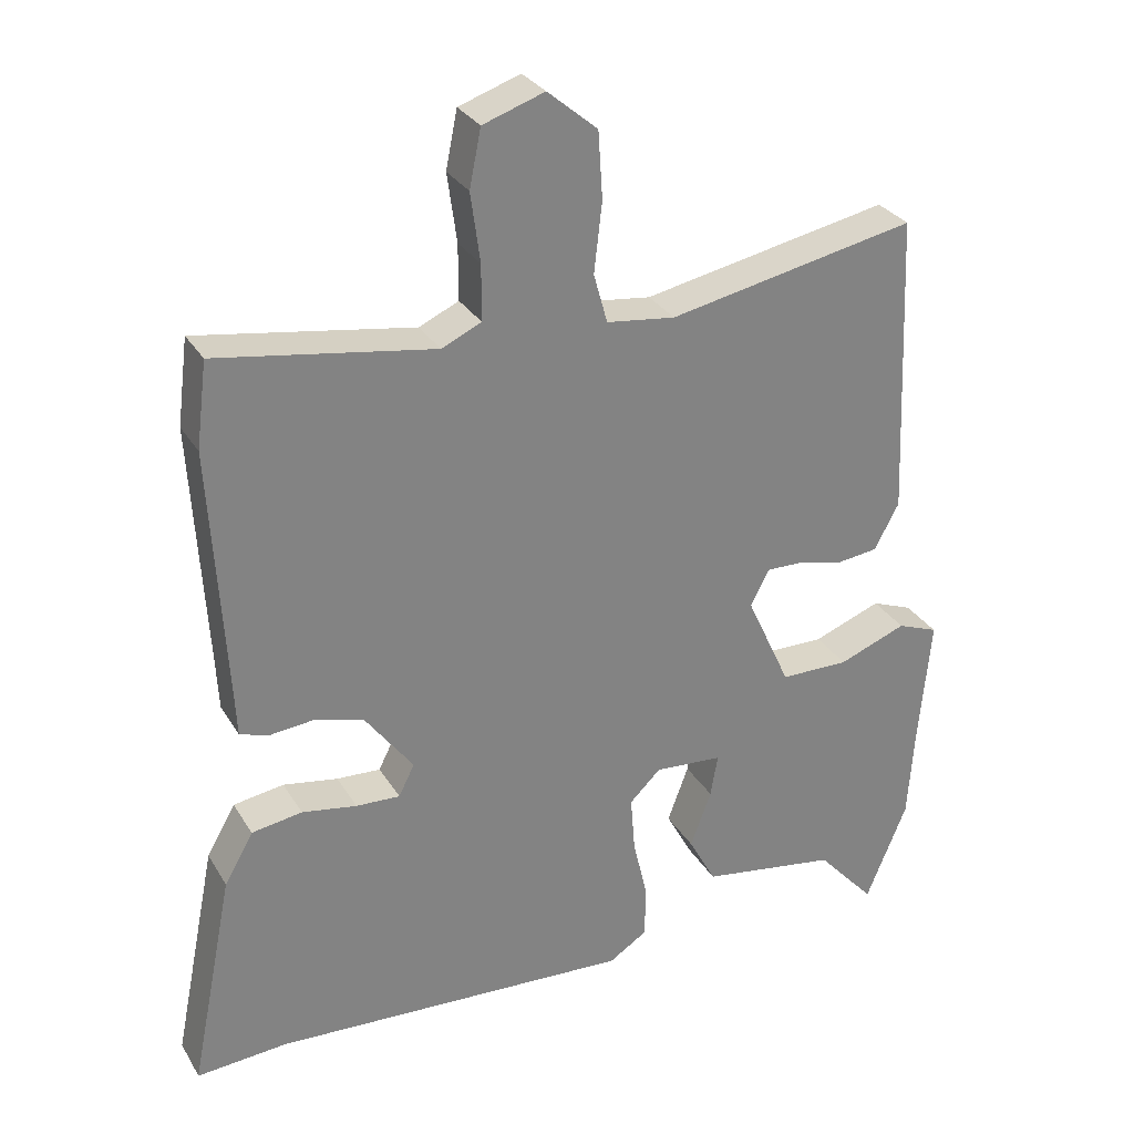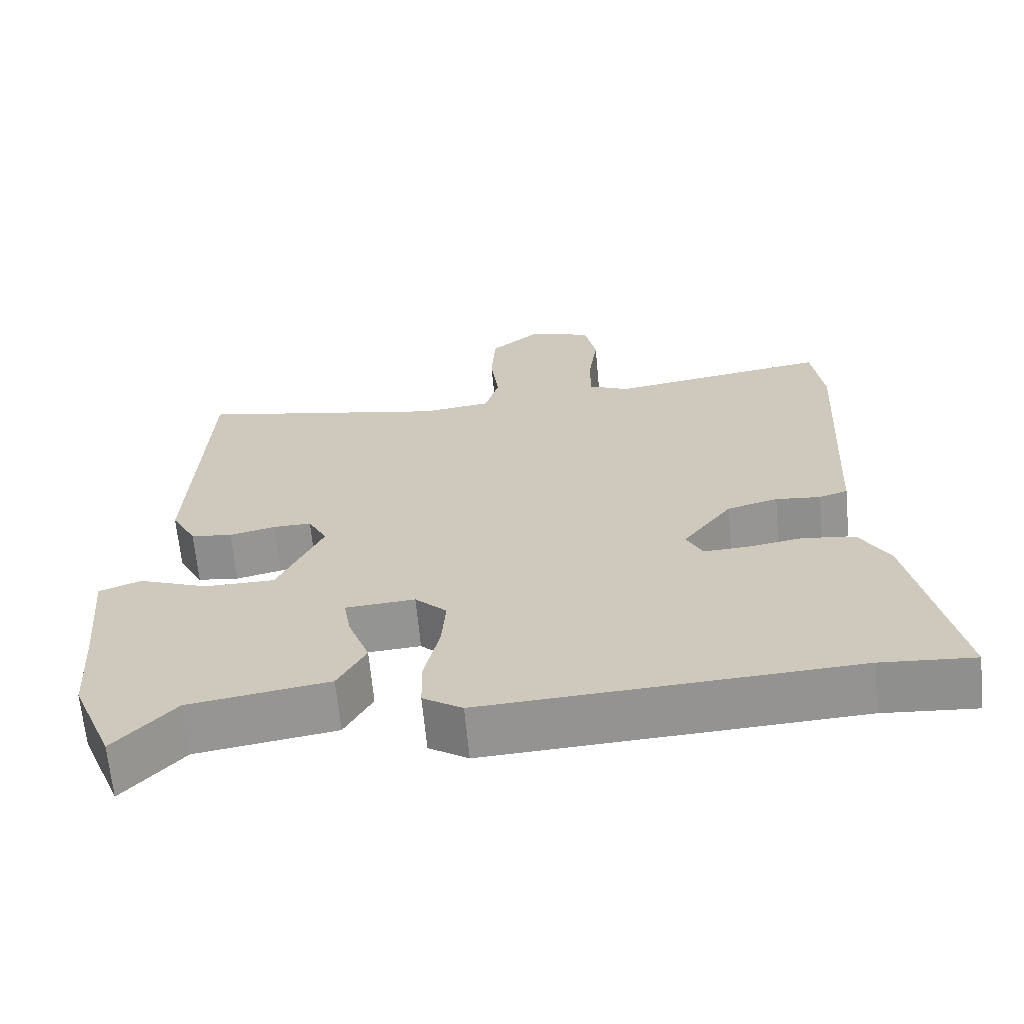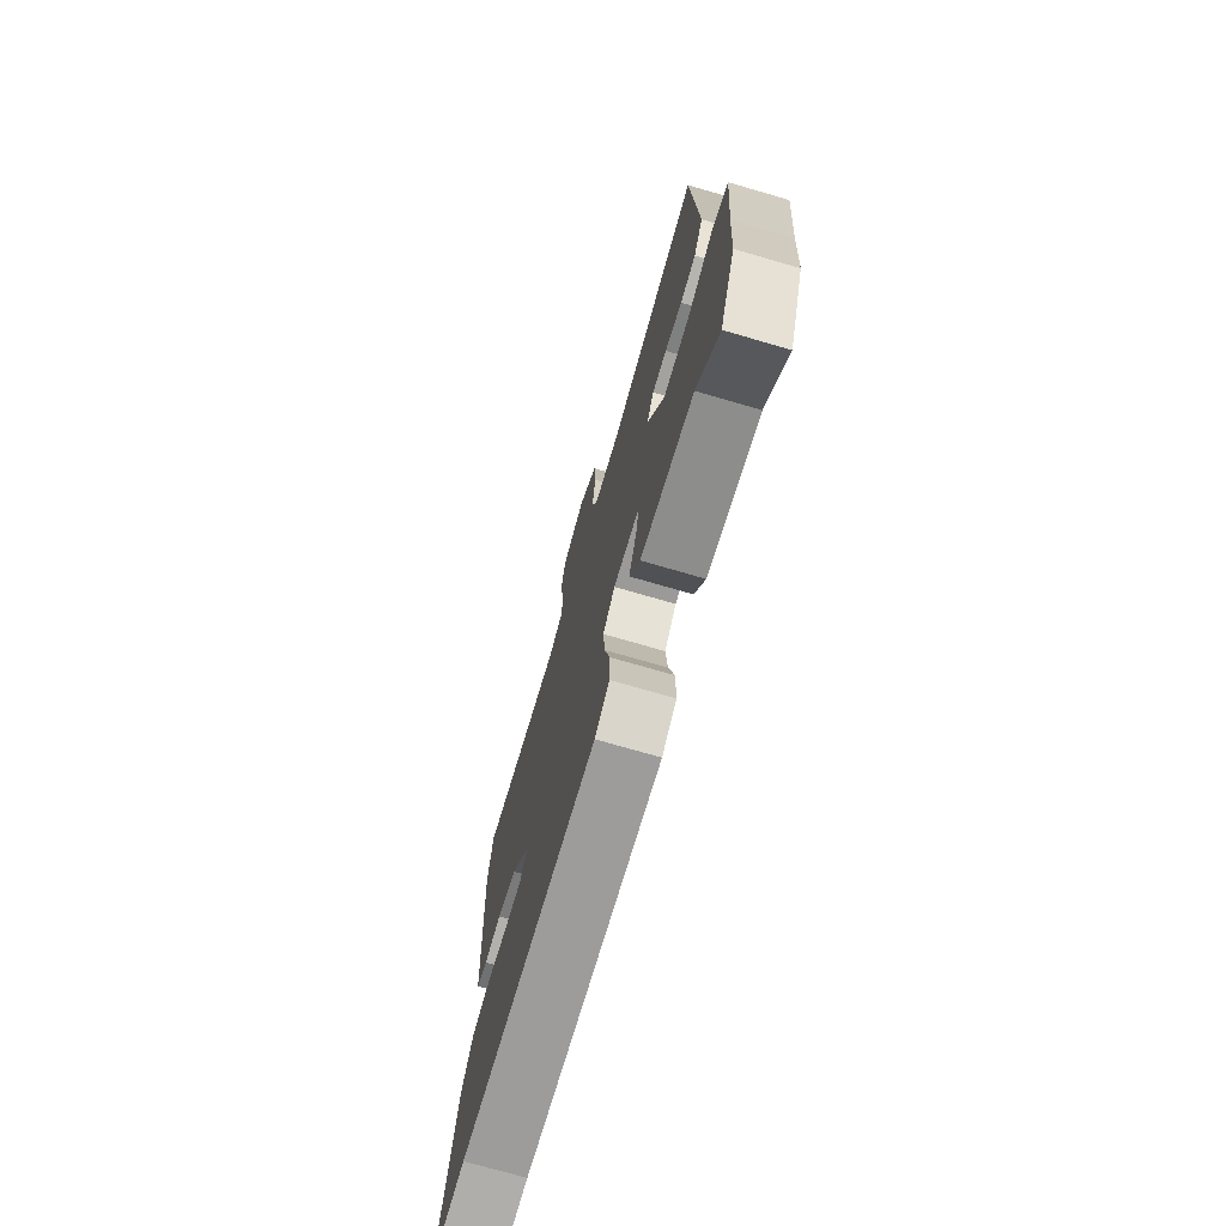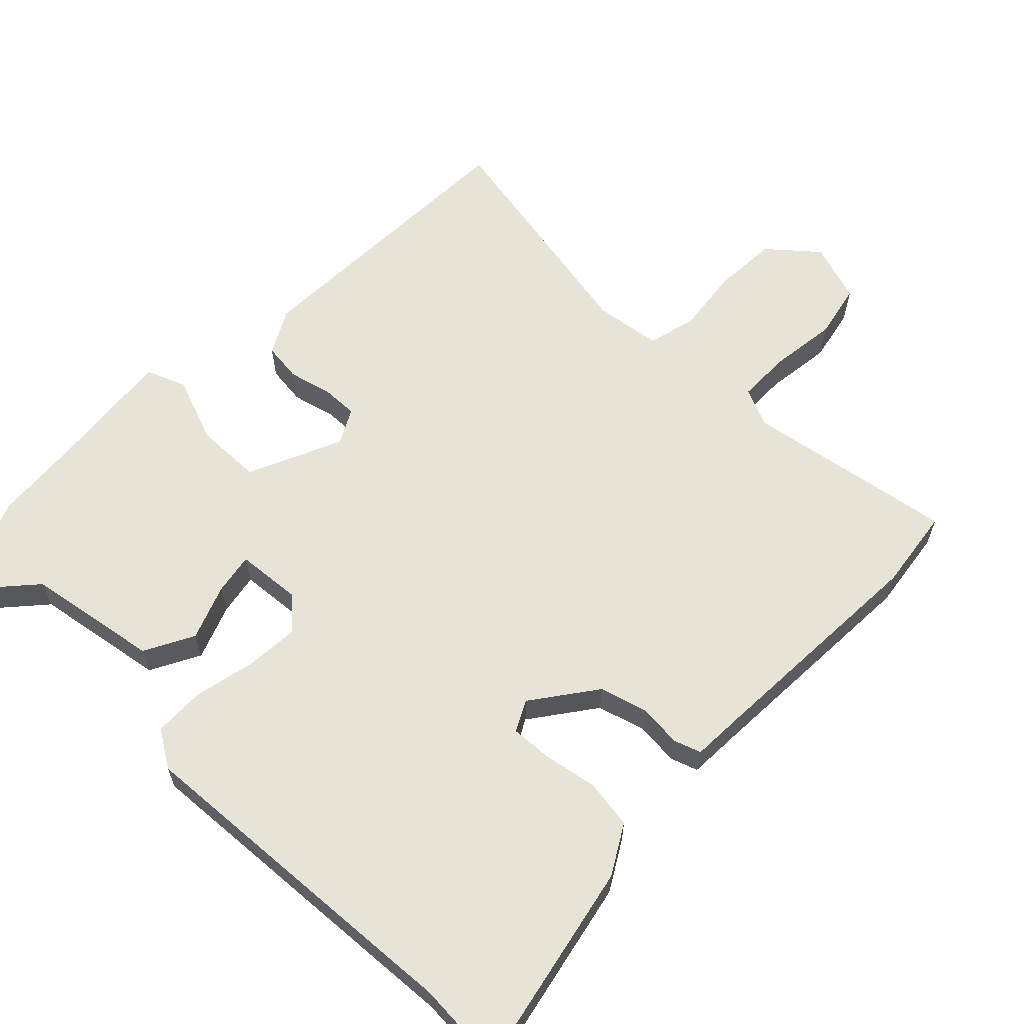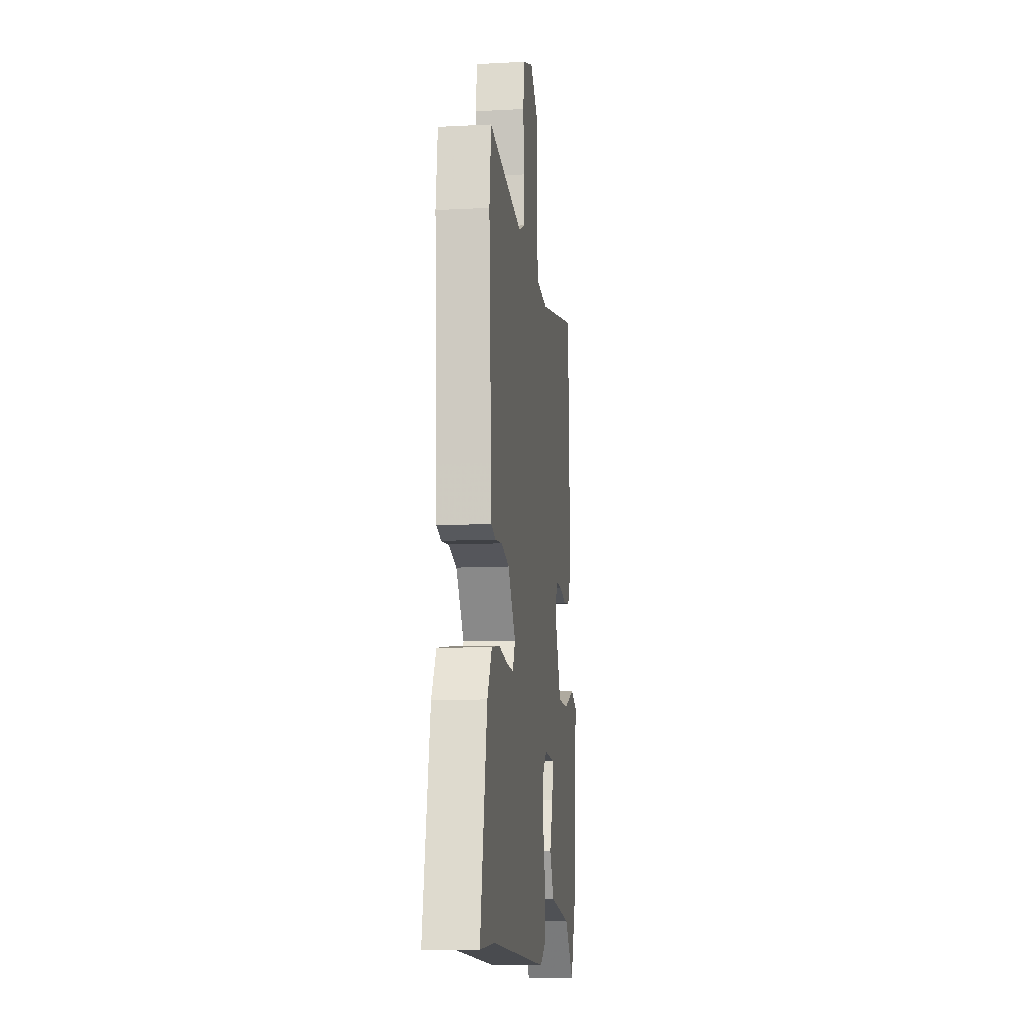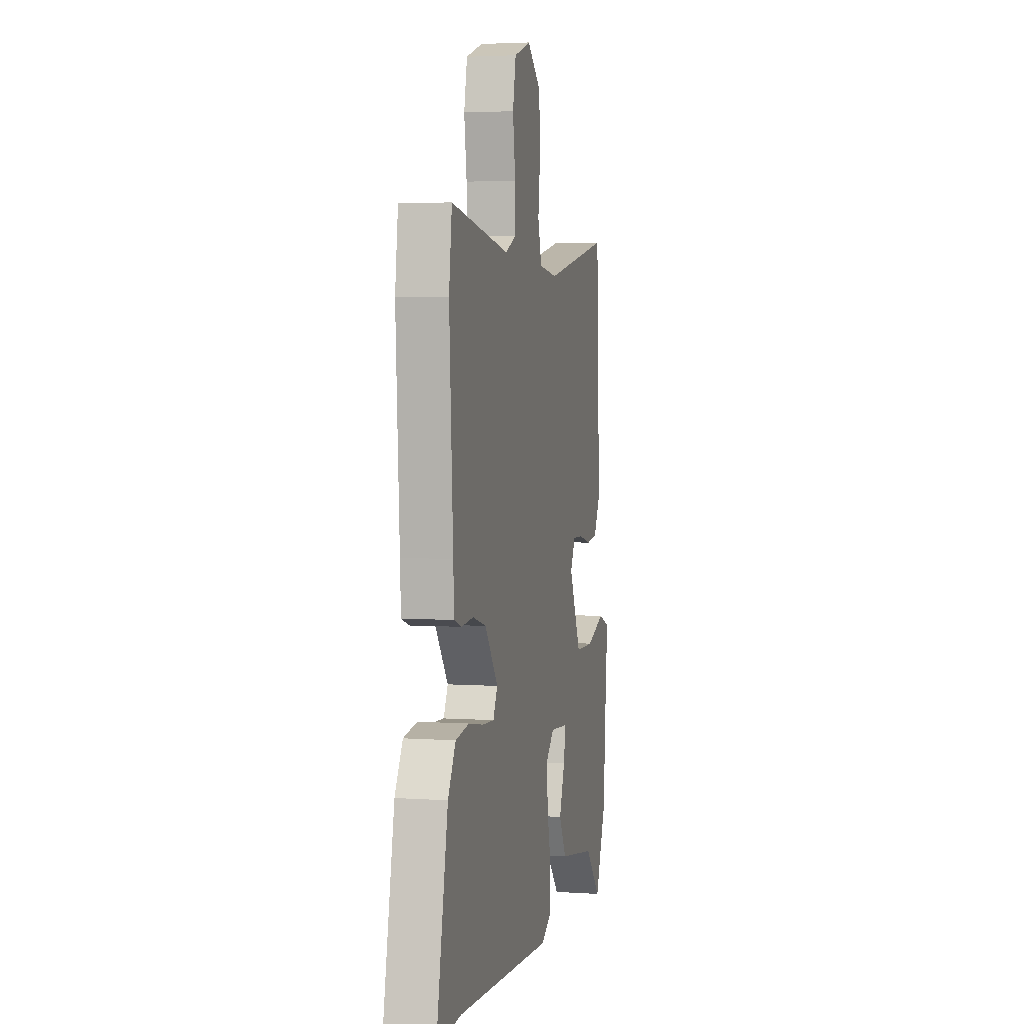
<metadata>
{"format":"obj","ext":"obj","renderer":"f3d","projection":"perspective","resolution":1024,"background":"white","views":[{"elev":29.8,"azim":-25.7,"up":"+Z"},{"elev":-66.2,"azim":-174.6,"up":"+Z"},{"elev":-73.5,"azim":73.8,"up":"+Z"},{"elev":62.1,"azim":-136.2,"up":"+Y"},{"elev":-10.9,"azim":-82.7,"up":"+Z"},{"elev":3.6,"azim":-77.0,"up":"+Z"}]}
</metadata>
<code>
v -0.453 0.07 -0.497
v -0.579 0.07 -0.506
v -0.519 0.07 -0.204
v -0.479 0.07 -0.134
v -0.409 0.07 -0.123
v -0.333 0.07 -0.136
v -0.272 0.07 -0.139
v -0.25 0.07 -0.095
v -0.317 0.07 -0.005
v -0.386 0.07 0.014
v -0.447 0.07 0.008
v -0.486 0.07 0.021
v -0.49 0.07 0.099
v -0.509 0.07 0.429
v -0.494 0.07 0.547
v -0.195 0.07 0.499
v -0.14 0.07 0.524
v -0.14 0.07 0.601
v -0.153 0.07 0.696
v -0.137 0.07 0.775
v -0.052 0.07 0.804
v 0.017 0.07 0.746
v 0.023 0.07 0.654
v 0.012 0.07 0.558
v 0.031 0.07 0.49
v 0.126 0.07 0.478
v 0.468 0.07 0.546
v 0.486 0.07 0.125
v 0.452 0.07 0.061
v 0.396 0.07 0.054
v 0.334 0.07 0.069
v 0.282 0.07 0.07
v 0.256 0.07 0.02
v 0.317 0.07 -0.113
v 0.412 0.07 -0.114
v 0.506 0.07 -0.078
v 0.563 0.07 -0.1
v 0.547 0.07 -0.273
v 0.538 0.07 -0.407
v 0.481 0.07 -0.547
v 0.4 0.07 -0.457
v 0.211 0.07 -0.427
v 0.173 0.07 -0.357
v 0.202 0.07 -0.278
v 0.212 0.07 -0.219
v 0.118 0.07 -0.212
v 0.075 0.07 -0.254
v 0.081 0.07 -0.331
v 0.101 0.07 -0.418
v 0.1 0.07 -0.491
v 0.047 0.07 -0.525
v -0.453 0 -0.497
v -0.579 0 -0.506
v -0.519 0 -0.204
v -0.479 0 -0.134
v -0.409 0 -0.123
v -0.333 0 -0.136
v -0.272 0 -0.139
v -0.25 0 -0.095
v -0.317 0 -0.005
v -0.386 0 0.014
v -0.447 0 0.008
v -0.486 0 0.021
v -0.49 0 0.099
v -0.509 0 0.429
v -0.494 0 0.547
v -0.195 0 0.499
v -0.14 0 0.524
v -0.14 0 0.601
v -0.153 0 0.696
v -0.137 0 0.775
v -0.052 0 0.804
v 0.017 0 0.746
v 0.023 0 0.654
v 0.012 0 0.558
v 0.031 0 0.49
v 0.126 0 0.478
v 0.468 0 0.546
v 0.486 0 0.125
v 0.452 0 0.061
v 0.396 0 0.054
v 0.334 0 0.069
v 0.282 0 0.07
v 0.256 0 0.02
v 0.317 0 -0.113
v 0.412 0 -0.114
v 0.506 0 -0.078
v 0.563 0 -0.1
v 0.547 0 -0.273
v 0.538 0 -0.407
v 0.481 0 -0.547
v 0.4 0 -0.457
v 0.211 0 -0.427
v 0.173 0 -0.357
v 0.202 0 -0.278
v 0.212 0 -0.219
v 0.118 0 -0.212
v 0.075 0 -0.254
v 0.081 0 -0.331
v 0.101 0 -0.418
v 0.1 0 -0.491
v 0.047 0 -0.525
f 48 49 50 51
f 47 48 51 1
f 46 47 1 2
f 41 42 43 44
f 41 44 45
f 38 39 40 41
f 38 41 45
f 35 36 37 38
f 34 35 38 45
f 33 34 45 46
f 28 29 30 31
f 26 27 28 31
f 25 26 31 32
f 21 22 23 24
f 19 20 21 24
f 18 19 24 25
f 17 18 25 32
f 13 14 15 16
f 10 11 12 13
f 9 10 13 16
f 8 9 16 17
f 3 4 5 6
f 3 6 7
f 2 3 7
f 46 2 7
f 33 46 7 8
f 8 17 32 33
f 102 101 100 99
f 52 102 99 98
f 53 52 98 97
f 95 94 93 92
f 96 95 92
f 92 91 90 89
f 96 92 89
f 89 88 87 86
f 96 89 86 85
f 97 96 85 84
f 82 81 80 79
f 82 79 78 77
f 83 82 77 76
f 75 74 73 72
f 75 72 71 70
f 76 75 70 69
f 83 76 69 68
f 67 66 65 64
f 64 63 62 61
f 67 64 61 60
f 68 67 60 59
f 57 56 55 54
f 58 57 54
f 58 54 53
f 58 53 97
f 59 58 97 84
f 84 83 68 59
f 1 52 53 2
f 2 53 54 3
f 3 54 55 4
f 4 55 56 5
f 5 56 57 6
f 6 57 58 7
f 7 58 59 8
f 8 59 60 9
f 9 60 61 10
f 10 61 62 11
f 11 62 63 12
f 12 63 64 13
f 13 64 65 14
f 14 65 66 15
f 15 66 67 16
f 16 67 68 17
f 17 68 69 18
f 18 69 70 19
f 19 70 71 20
f 20 71 72 21
f 21 72 73 22
f 22 73 74 23
f 23 74 75 24
f 24 75 76 25
f 25 76 77 26
f 26 77 78 27
f 27 78 79 28
f 28 79 80 29
f 29 80 81 30
f 30 81 82 31
f 31 82 83 32
f 32 83 84 33
f 33 84 85 34
f 34 85 86 35
f 35 86 87 36
f 36 87 88 37
f 37 88 89 38
f 38 89 90 39
f 39 90 91 40
f 40 91 92 41
f 41 92 93 42
f 42 93 94 43
f 43 94 95 44
f 44 95 96 45
f 45 96 97 46
f 46 97 98 47
f 47 98 99 48
f 48 99 100 49
f 49 100 101 50
f 50 101 102 51
f 51 102 52 1

</code>
